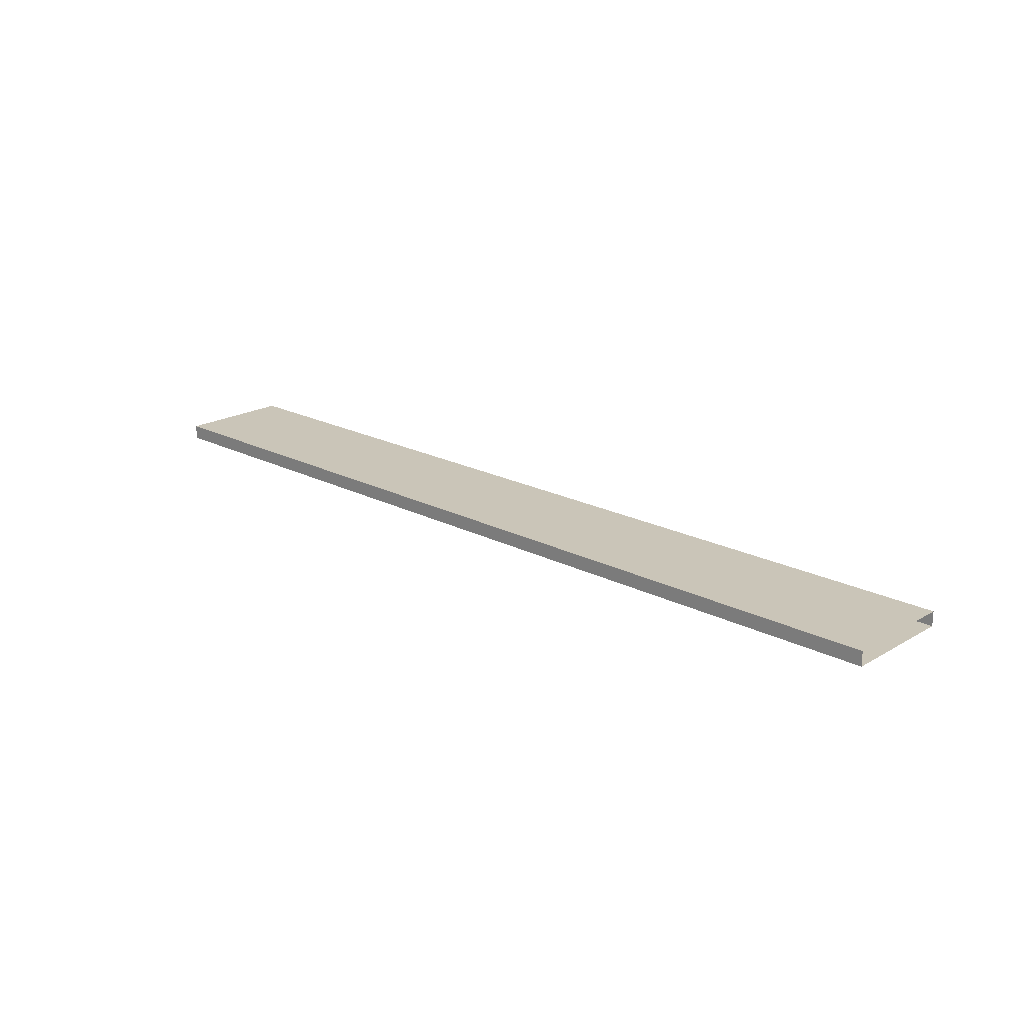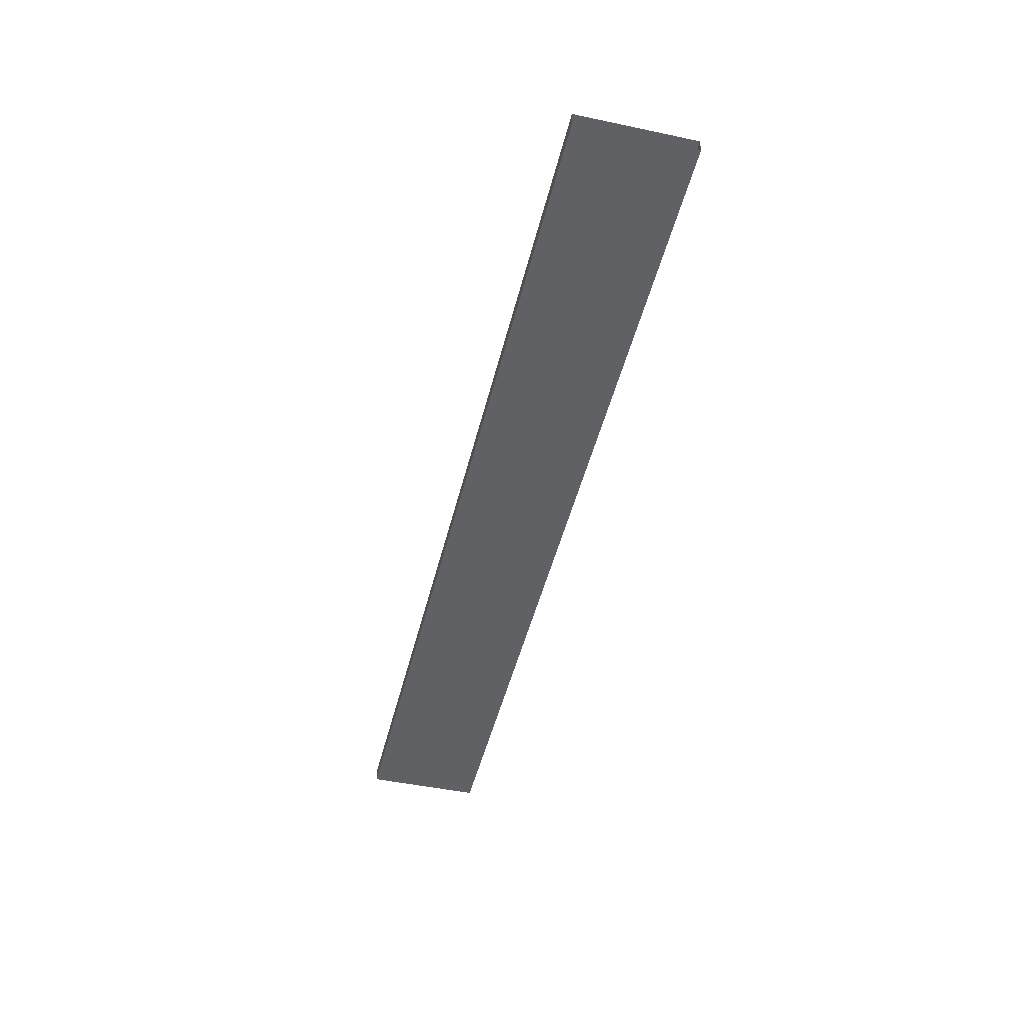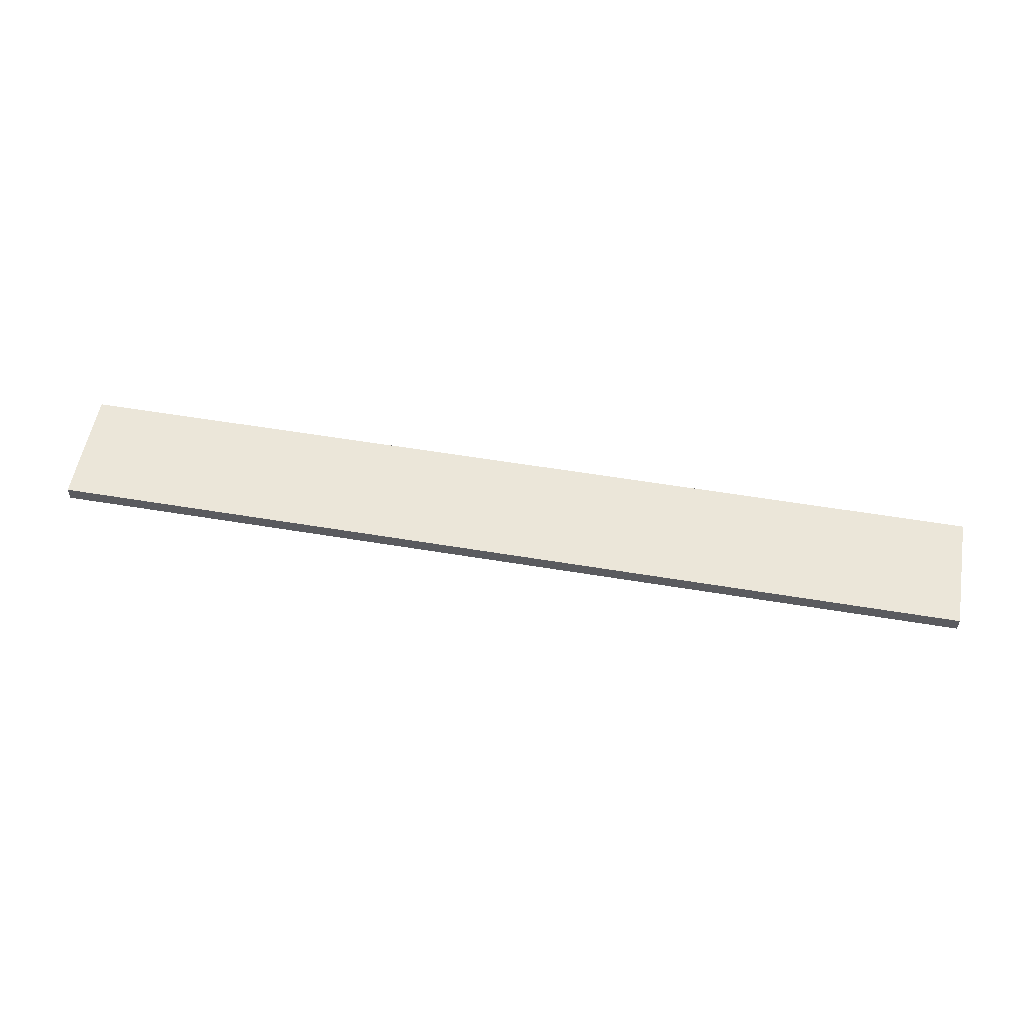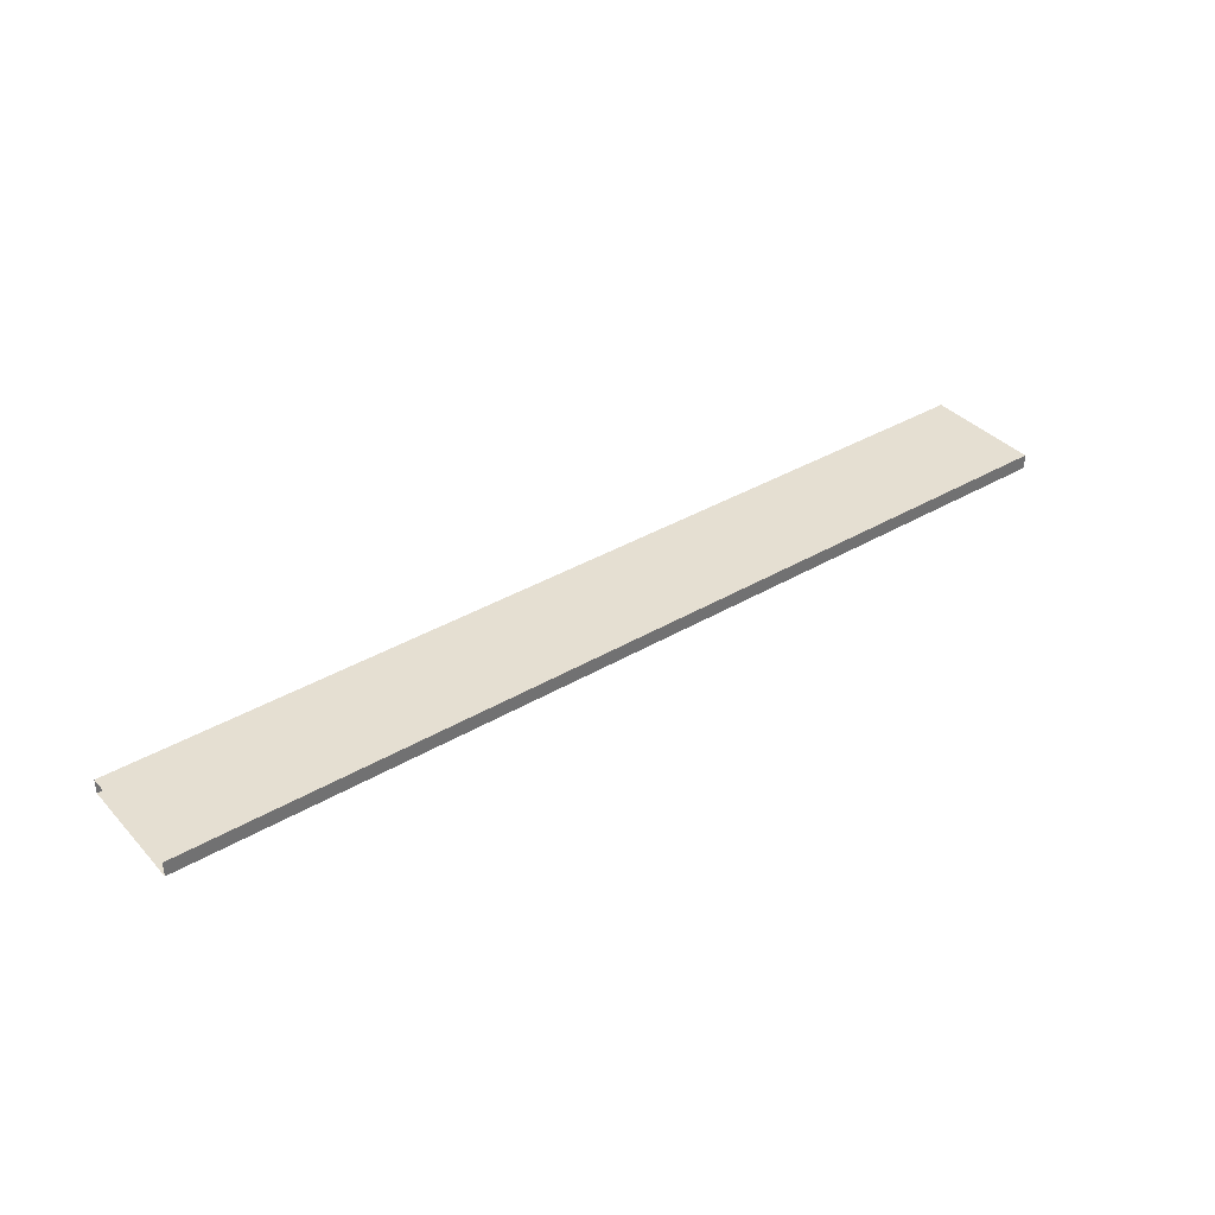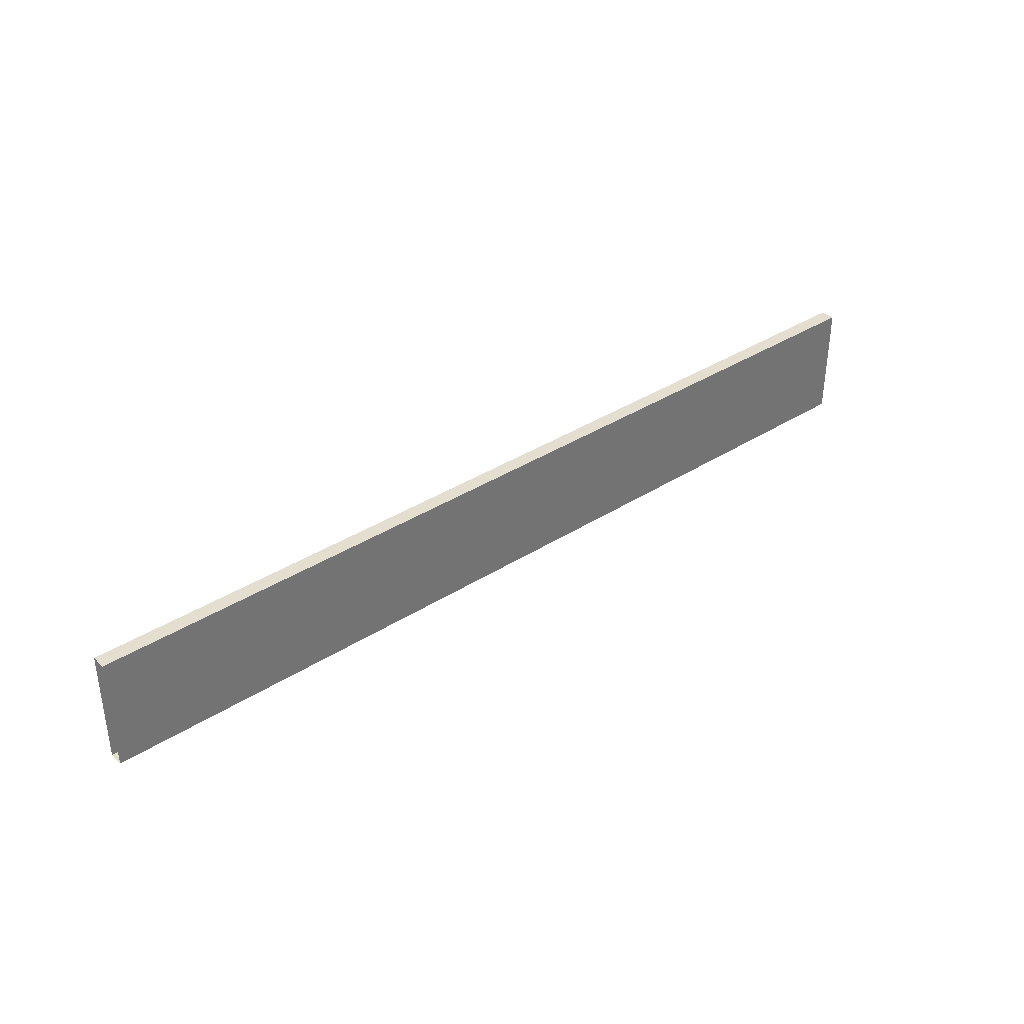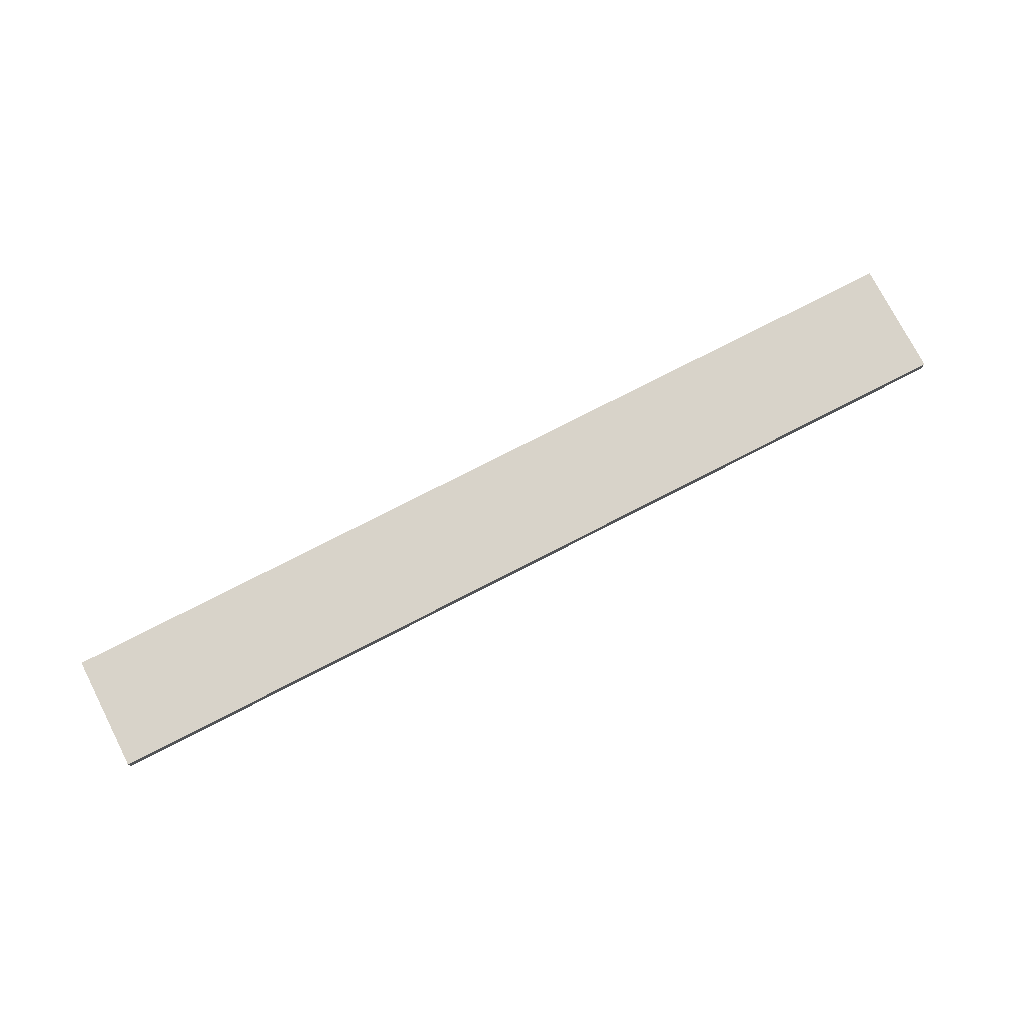
<metadata>
{"format":"obj","ext":"obj","renderer":"f3d","projection":"perspective","resolution":1024,"background":"white","views":[{"elev":20.3,"azim":-136.7,"up":"+Y"},{"elev":-47.0,"azim":76.5,"up":"+Y"},{"elev":55.2,"azim":-170.0,"up":"+Y"},{"elev":37.5,"azim":143.0,"up":"+Y"},{"elev":36.5,"azim":-39.7,"up":"+Z"},{"elev":76.0,"azim":-27.2,"up":"+Y"}]}
</metadata>
<code>
o model.011_model.018
v -0.4746 -0.1483 -0.07416
v 0.4746 -0.1631 -0.07416
v -0.4746 -0.1631 -0.07416
v 0.4746 -0.1483 -0.07416
v 0.4746 -0.1483 -0.07416
v -0.4746 -0.1483 -0.07416
v 0.4746 -0.1631 -0.07416
v -0.4746 -0.1631 -0.07416
v 0.4746 -0.1483 0.04449
v -0.4746 -0.1483 -0.07416
v -0.4746 -0.1483 0.04449
v 0.4746 -0.1483 -0.07416
v 0.4746 -0.1483 -0.07416
v 0.4746 -0.1483 0.04449
v -0.4746 -0.1483 -0.07416
v -0.4746 -0.1483 0.04449
v 0.4746 -0.1483 0.04449
v -0.4746 -0.1631 0.04449
v 0.4746 -0.1631 0.04449
v -0.4746 -0.1483 0.04449
v -0.4746 -0.1483 0.04449
v 0.4746 -0.1483 0.04449
v -0.4746 -0.1631 0.04449
v 0.4746 -0.1631 0.04449
v 0.4746 -0.1631 -0.07416
v -0.4746 -0.1631 0.04449
v -0.4746 -0.1631 -0.07416
v 0.4746 -0.1631 0.04449
v 0.4746 -0.1631 0.04449
v 0.4746 -0.1631 -0.07416
v -0.4746 -0.1631 0.04449
v -0.4746 -0.1631 -0.07416
f 1 2 3
f 2 1 4
f 5 6 7
f 8 7 6
f 9 10 11
f 10 9 12
f 13 14 15
f 16 15 14
f 17 18 19
f 18 17 20
f 21 22 23
f 24 23 22
f 25 26 27
f 26 25 28
f 29 30 31
f 32 31 30

</code>
